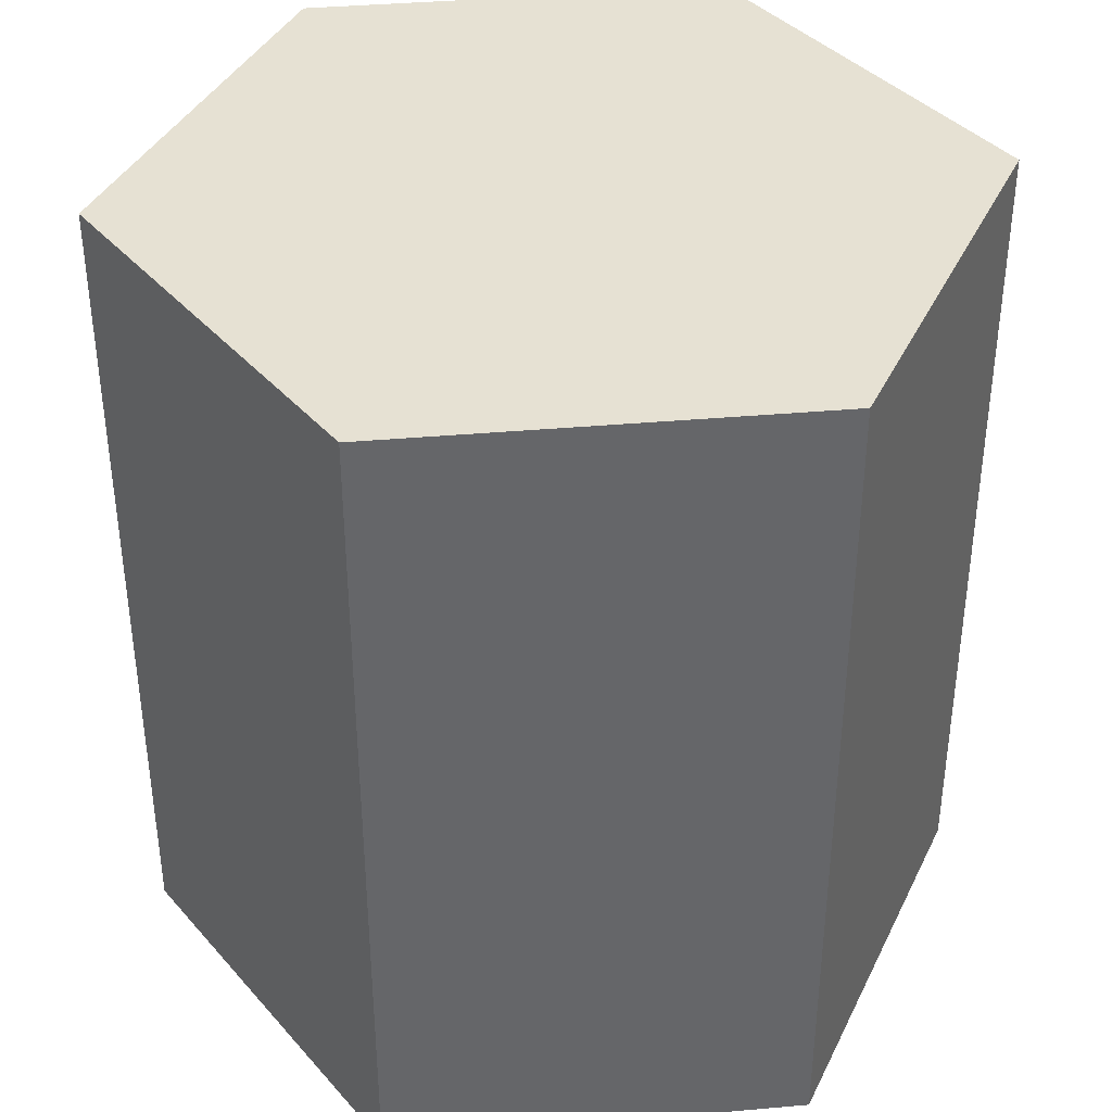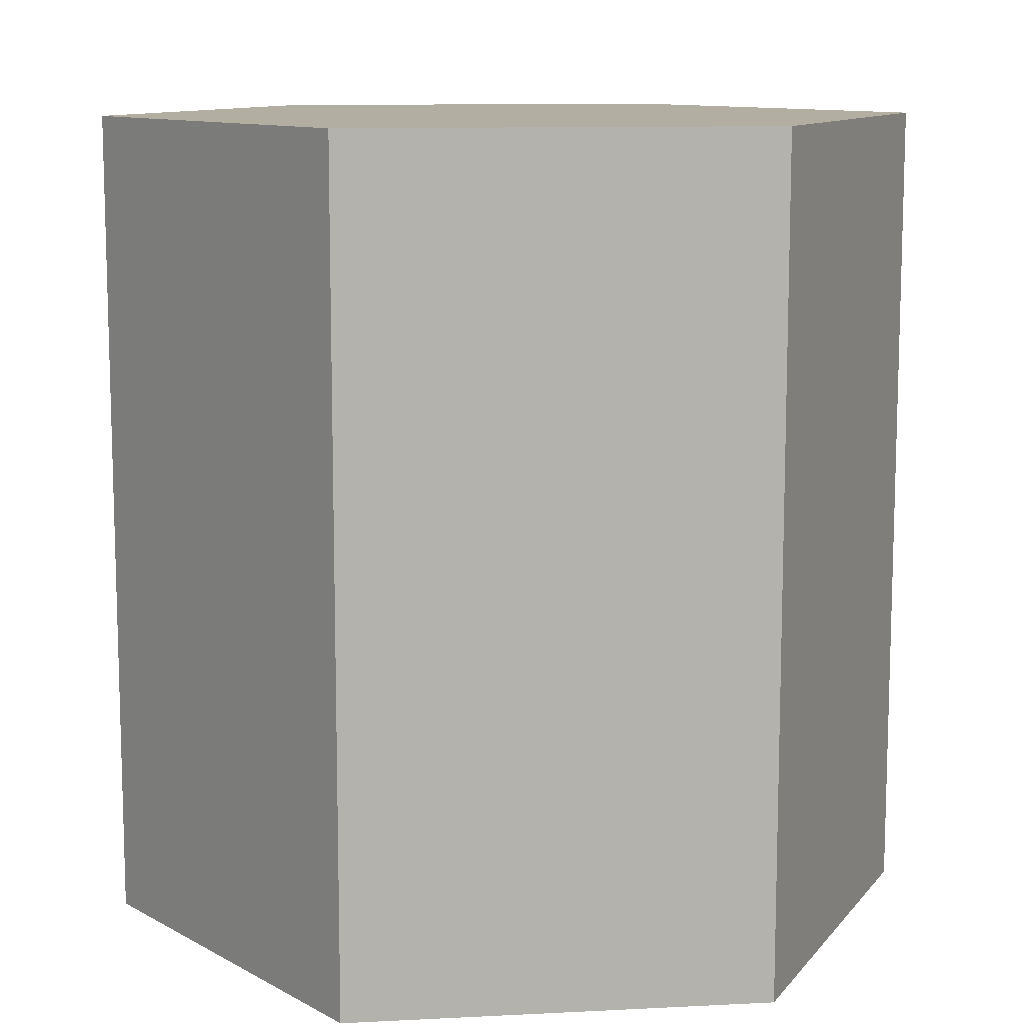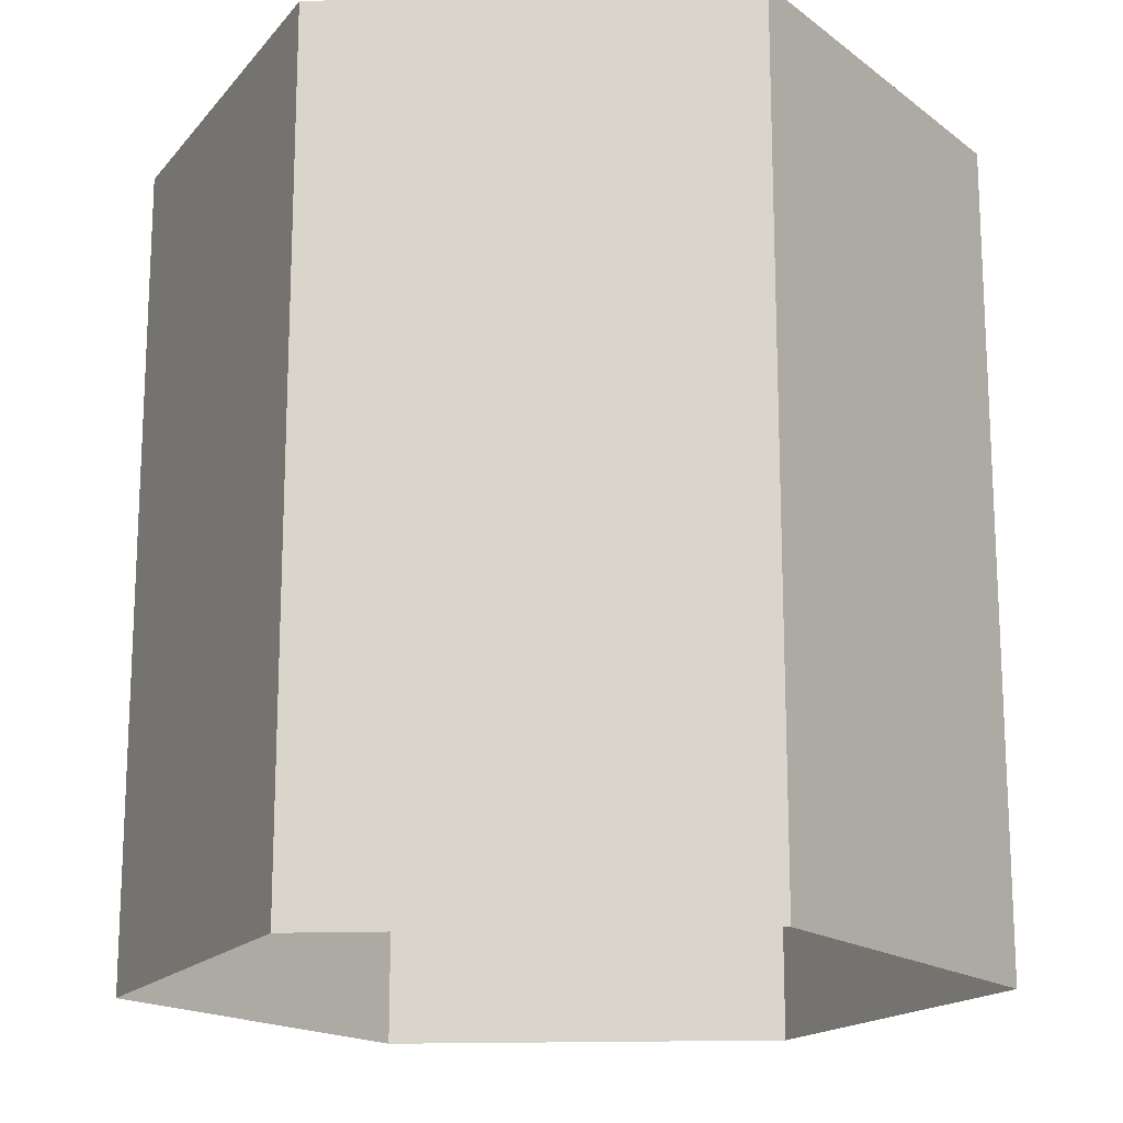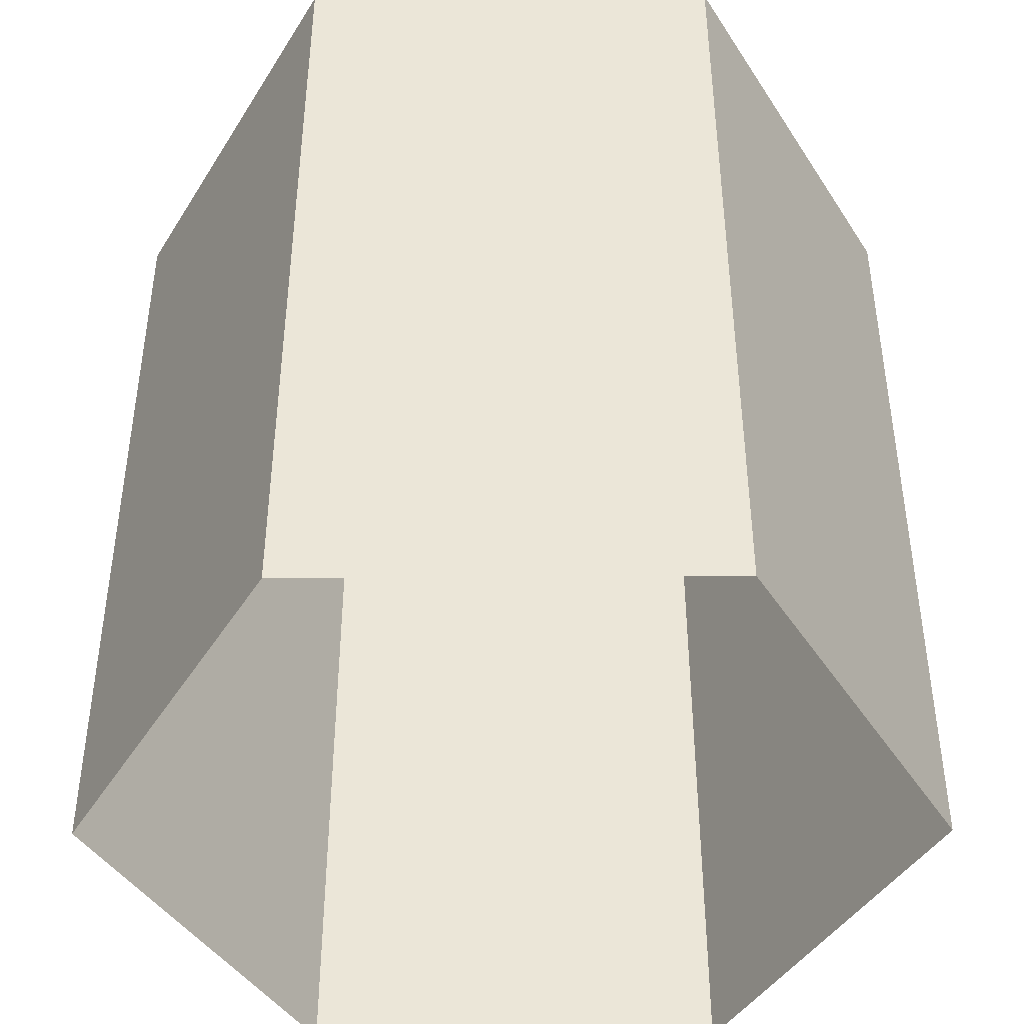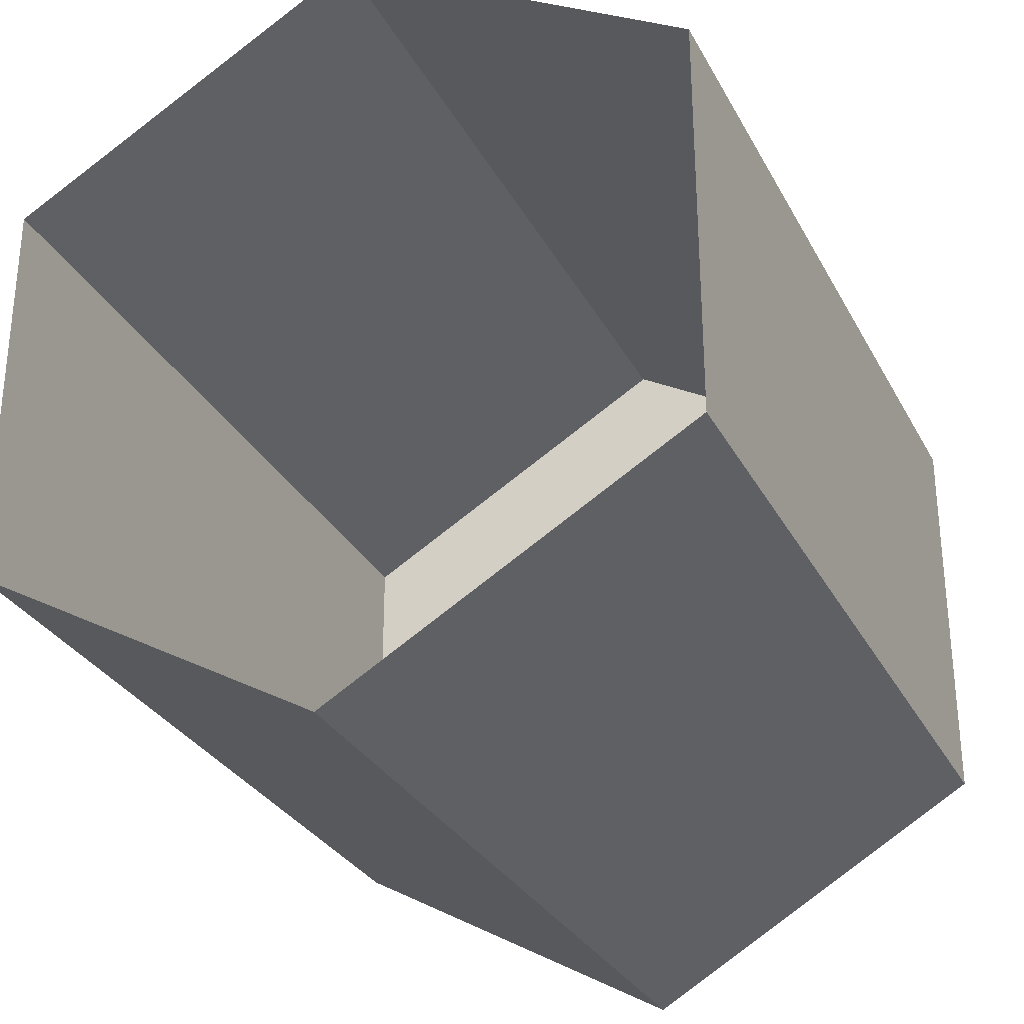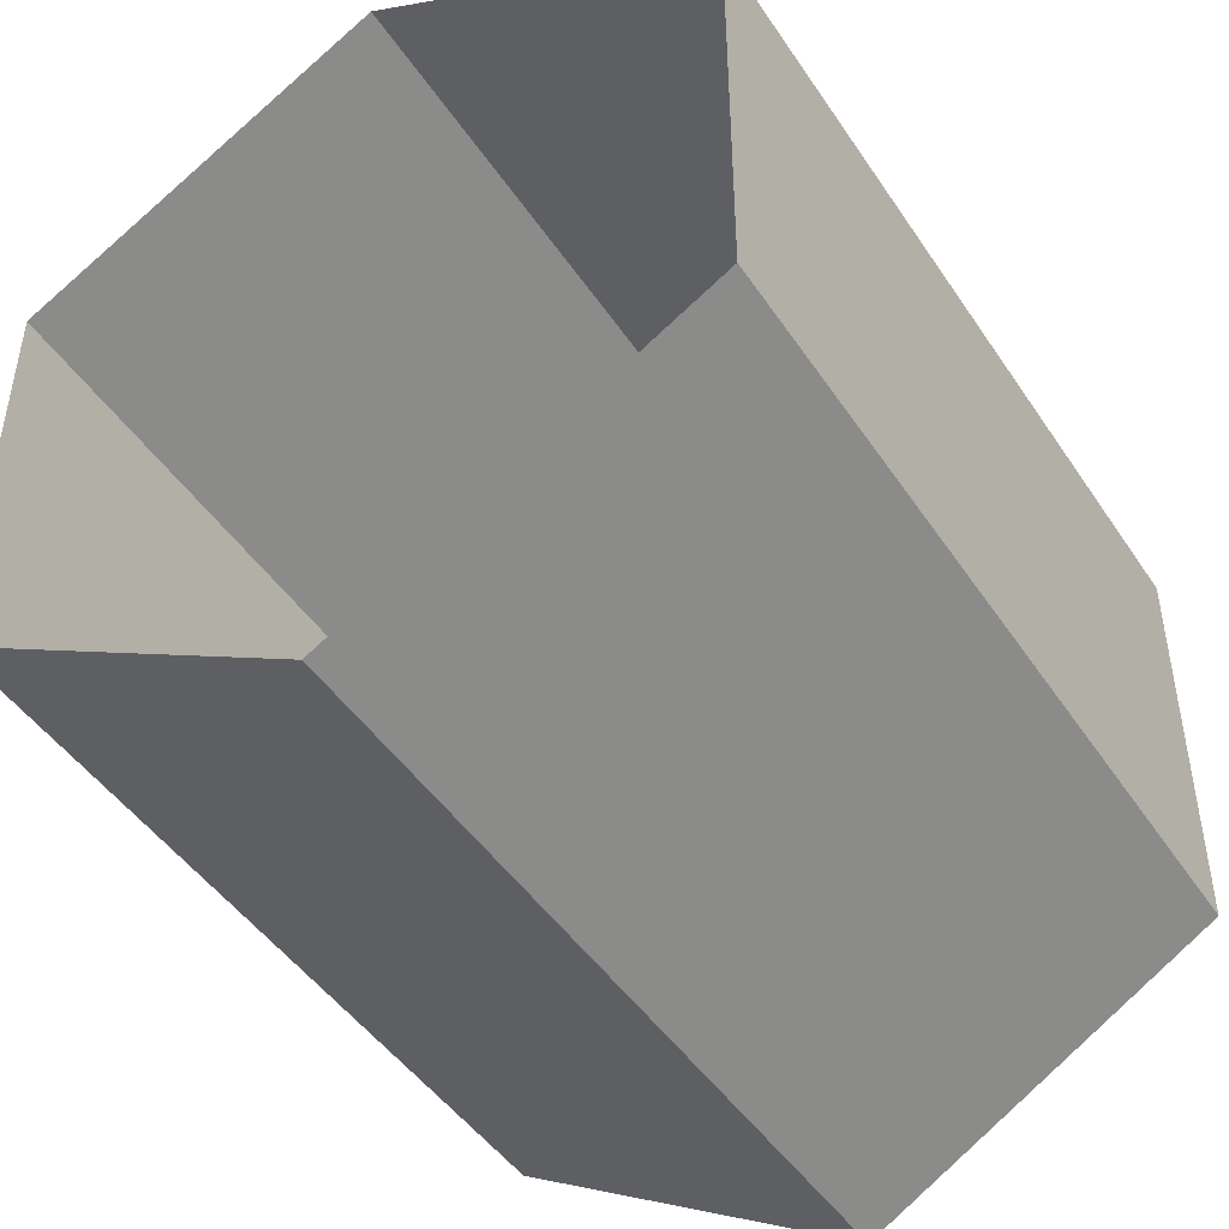
<metadata>
{"format":"obj","ext":"obj","renderer":"f3d","projection":"perspective","resolution":1024,"background":"white","views":[{"elev":38.6,"azim":143.7,"up":"+Y"},{"elev":10.8,"azim":22.8,"up":"+Y"},{"elev":-16.9,"azim":154.1,"up":"+Y"},{"elev":-43.4,"azim":30.4,"up":"+Y"},{"elev":-30.1,"azim":23.7,"up":"+Z"},{"elev":-46.3,"azim":31.8,"up":"+Z"}]}
</metadata>
<code>
v  0 -1 -1
v  -0.866 -1 -0.5
v  -0.866 -1 0.5
v  1.192e-07 -1 1
v  0.866 -1 0.5
v  0.866 -1 -0.5
v  0 1 -1
v  -0.866 1 -0.5
v  -0.866 1 0.5
v  1.192e-07 1 1
v  0.866 1 0.5
v  0.866 1 -0.5
g Groot
f 1 2 7
f 2 3 8
f 3 4 9
f 4 5 10
f 5 6 11
f 6 1 12
f 7 11 12
f 7 8 9
f 7 9 11
f 9 10 11
f 2 8 7
f 3 9 8
f 4 10 9
f 5 11 10
f 6 12 11
f 1 7 12

</code>
